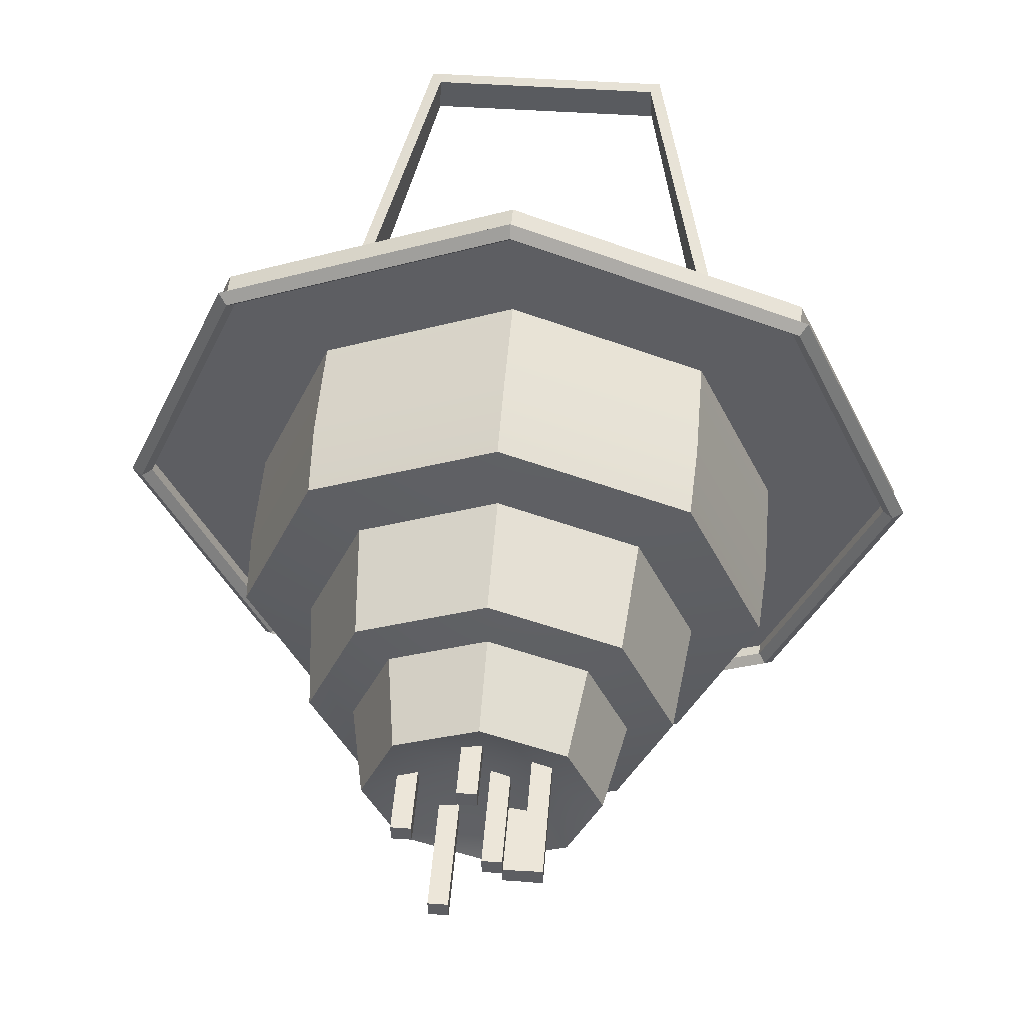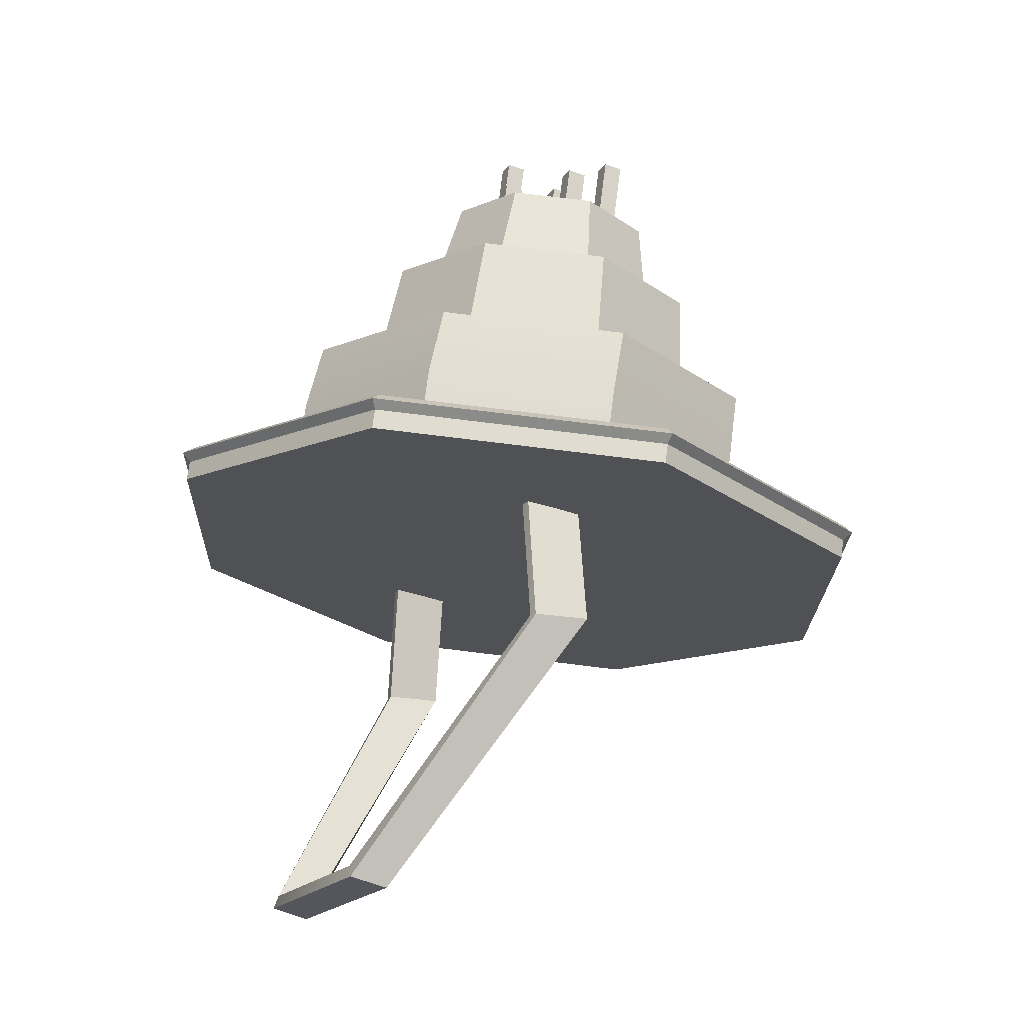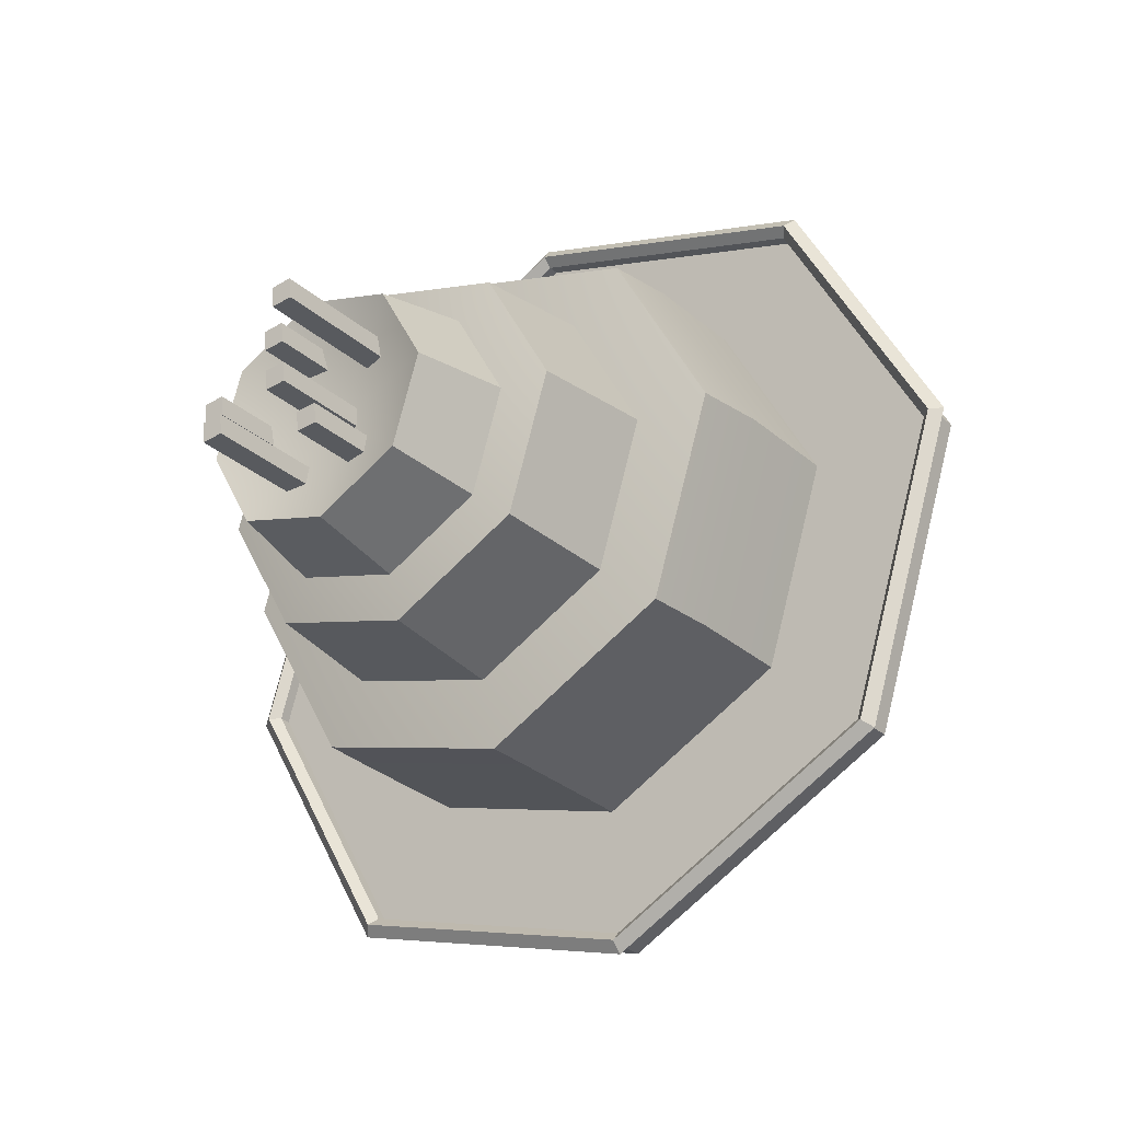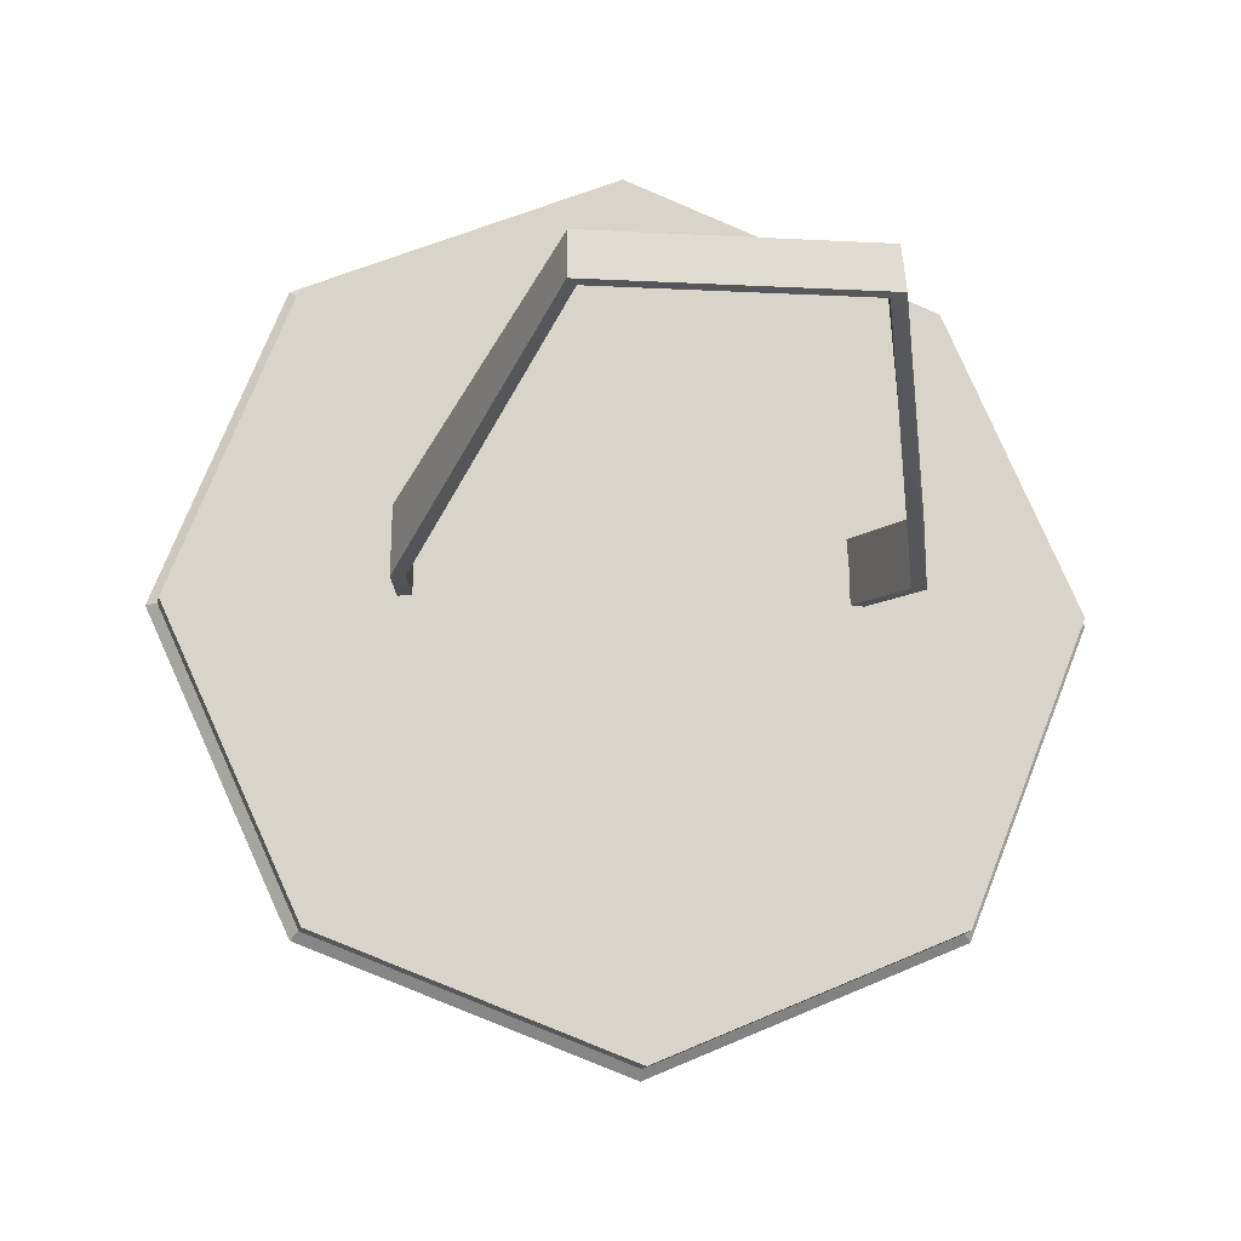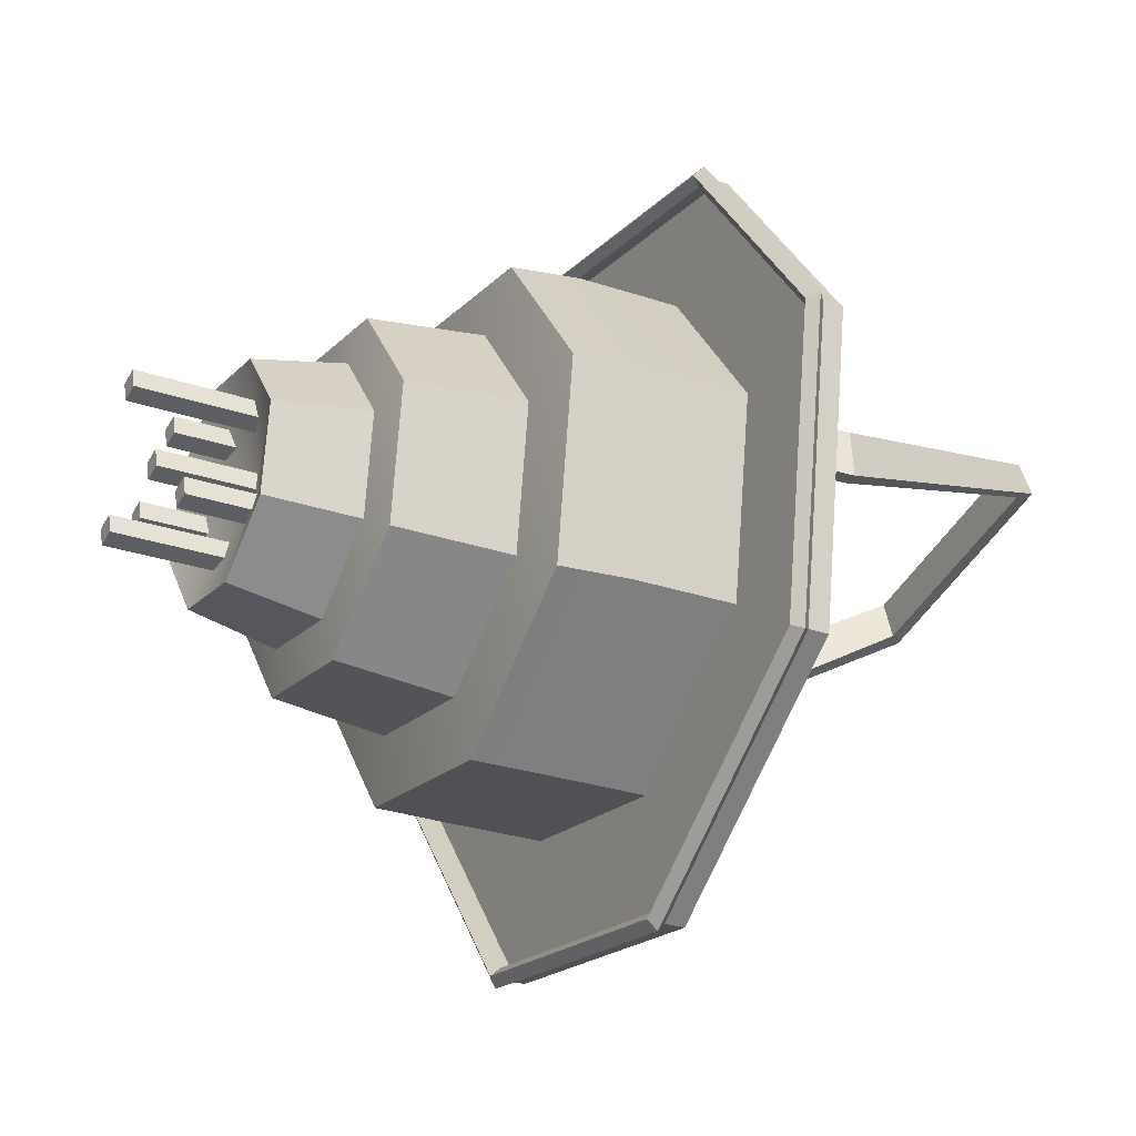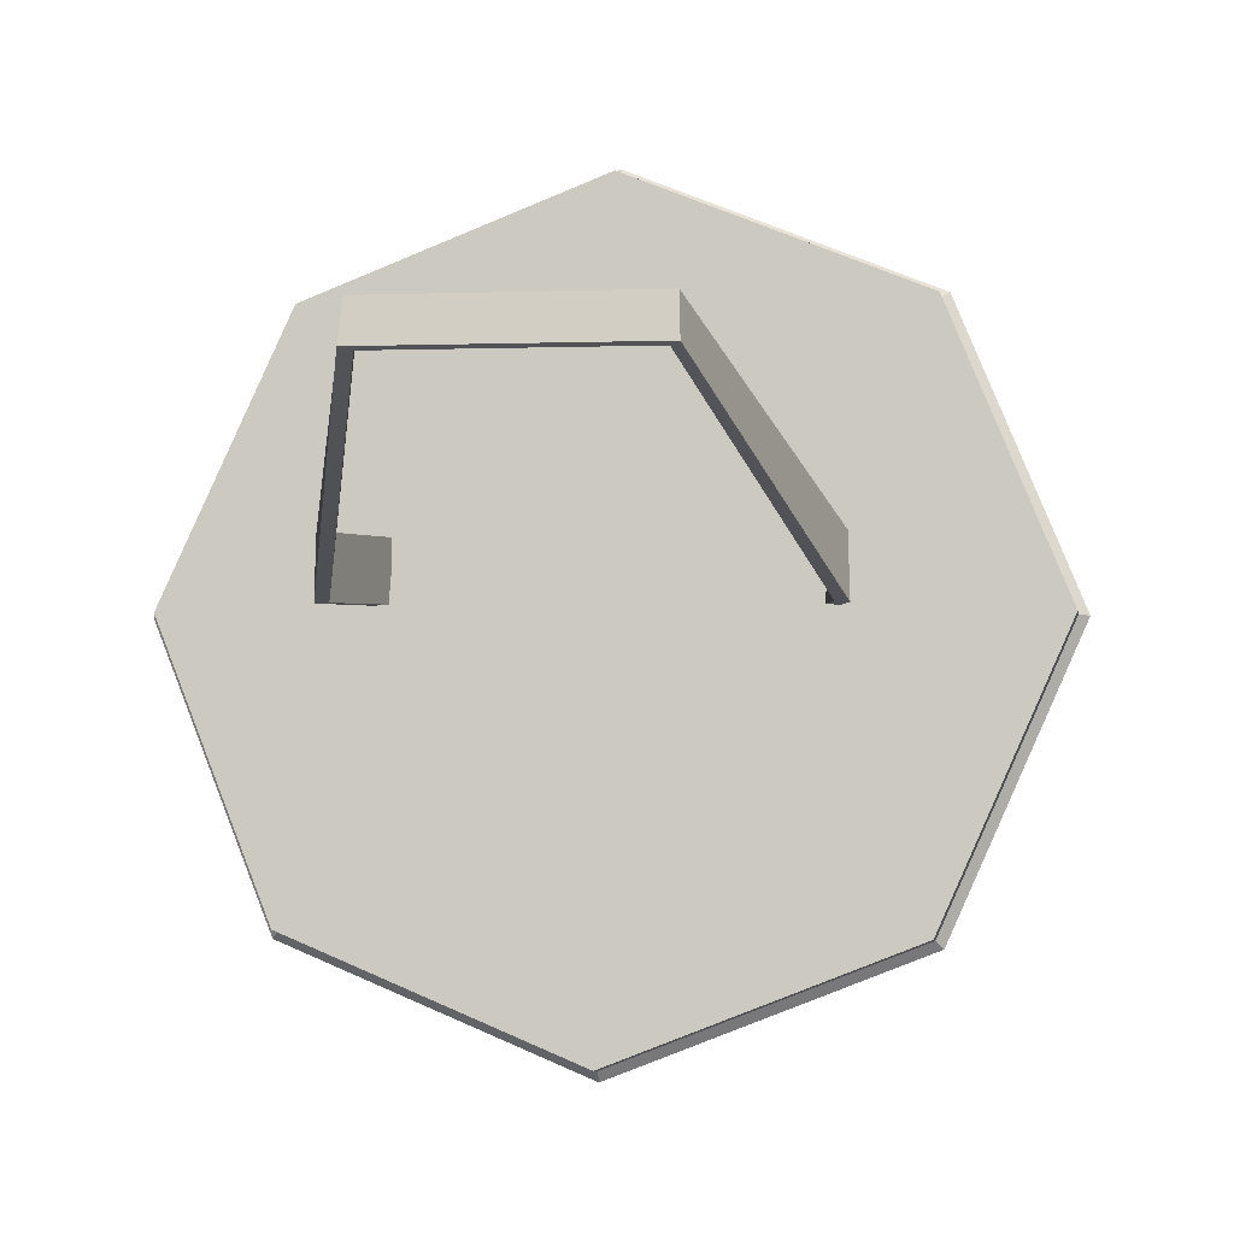
<metadata>
{"format":"obj","ext":"obj","renderer":"f3d","projection":"perspective","resolution":1024,"background":"white","views":[{"elev":43.5,"azim":-175.2,"up":"+Z"},{"elev":-17.2,"azim":66.7,"up":"+Y"},{"elev":-38.1,"azim":-142.4,"up":"+Z"},{"elev":-6.6,"azim":-10.8,"up":"+Z"},{"elev":-43.1,"azim":-117.3,"up":"+Z"},{"elev":-0.6,"azim":10.0,"up":"+Z"}]}
</metadata>
<code>
g default
v 9.438 147.8 6.359
v -9.438 147.8 6.359
v -12.25 131.5 6.359
v -6.933 115.7 17.03
v 6.933 115.7 17.03
v 12.25 131.5 6.359
v 9.579 148.1 9.76
v -9.579 148.1 9.76
v -12.16 131.5 9.76
v -6.809 116.3 19.29
v 6.809 116.3 19.29
v 12.16 131.5 9.76
v 10.06 148.6 6.268
v -10.06 148.6 6.268
v -10.2 148.9 9.67
v 10.2 148.9 9.67
v -13 131.4 6.319
v -12.88 131.4 9.72
v -7.497 115 17.15
v -7.364 115.5 19.42
v 7.497 115 17.15
v 7.364 115.5 19.42
v 13 131.4 6.319
v 12.88 131.4 9.72
v 16.51 136.3 -9.888
v 0 135.4 -16.46
v -16.51 136.3 -9.888
v -23.34 138.4 5.979
v -16.51 140.6 21.85
v 0 141.5 28.42
v 16.51 140.6 21.85
v 23.34 138.4 5.979
v 0 138.4 5.979
v 16.51 137.4 -10.05
v 16.03 138 -9.659
v 0 136.5 -16.62
v 0 137.1 -16.04
v -16.51 137.4 -10.05
v -16.03 138 -9.659
v -23.34 139.6 5.818
v -22.67 140.1 5.75
v -16.51 141.8 21.68
v -16.03 142.2 21.16
v 0 142.7 28.26
v 0 143.1 27.54
v 16.51 141.8 21.68
v 16.03 142.2 21.16
v 23.34 139.6 5.818
v 22.67 140.1 5.75
v 16.9 137.9 -10.5
v 16.43 138.4 -10.11
v 23.23 140.6 5.682
v 23.9 140.1 5.751
v 0 137 -17.23
v -0 137.5 -16.65
v -16.9 137.9 -10.5
v -16.43 138.4 -10.11
v -23.9 140.1 5.751
v -23.23 140.6 5.682
v -16.9 142.3 22
v -16.43 142.7 21.47
v 3e-06 143.2 28.73
v 3e-06 143.6 28.01
v 16.9 142.3 22
v 16.43 142.7 21.47
v 0 136.5 -15.95
v 16.03 137.3 -9.571
v 0 139.5 5.838
v -16.03 137.3 -9.571
v -22.67 139.5 5.838
v -16.03 141.6 21.25
v 0 142.4 27.63
v 16.03 141.6 21.25
v 22.67 139.5 5.838
v 11.03 137.7 -4.192
v -0 137.1 -8.586
v -11.03 137.7 -4.192
v -15.59 139.1 6.415
v -11.03 140.6 17.02
v -0 141.2 21.42
v 11.03 140.6 17.02
v 15.59 139.1 6.415
v 10.84 148.2 -5.729
v 0 147.7 -10.05
v -10.84 148.2 -5.729
v -15.32 149.7 4.697
v -10.84 151.1 15.12
v 0 151.7 19.44
v 10.84 151.1 15.12
v 15.32 149.7 4.697
v 0 151.6 4.428
v 11.03 144.1 -5.063
v 15.59 145.5 5.545
v 11.03 147 16.15
v -0 147.6 20.55
v -11.03 147 16.15
v -15.59 145.5 5.545
v -11.03 144.1 -5.063
v -0 143.5 -9.457
v 8.381 144.5 -2.817
v -0 144.1 -6.157
v -8.381 144.5 -2.817
v -11.85 145.6 5.246
v -8.381 146.7 13.31
v -0 147.2 16.65
v 8.381 146.7 13.31
v 11.85 145.6 5.246
v 7.466 155.9 -3.474
v -0 155.5 -6.449
v -7.466 155.9 -3.474
v -10.56 156.9 3.709
v -7.466 157.9 10.89
v -0 158.3 13.87
v 7.466 157.9 10.89
v 10.56 156.9 3.709
v 0 147.1 5.043
v 0 158.7 3.468
v 7.924 150.2 -3.146
v 11.21 151.3 4.478
v 7.924 152.3 12.1
v -0 152.7 15.26
v -7.924 152.3 12.1
v -11.21 151.3 4.478
v -7.924 150.2 -3.146
v -0 149.8 -6.303
v 6.365 151.3 -1.769
v -0 151 -4.306
v -6.365 151.3 -1.769
v -9.001 152.2 4.354
v -6.365 153 10.48
v -0 153.4 13.01
v 6.365 153 10.48
v 9.001 152.2 4.354
v 4.852 162 -1.735
v 0 161.7 -3.669
v -4.852 162 -1.735
v -6.861 162.6 2.933
v -4.852 163.2 7.601
v 0 163.5 9.534
v 4.852 163.2 7.601
v 6.861 162.6 2.933
v -0 153.4 4.182
v 0 160.6 3.201
v 5.608 156.6 -1.752
v 7.931 157.4 3.644
v 5.608 158.1 9.039
v -0 158.4 11.27
v -5.608 158.1 9.039
v -7.931 157.4 3.644
v -5.608 156.6 -1.752
v -0 156.3 -3.987
v -2.548 156.5 1.204
v -1.392 156.5 1.204
v -2.548 165.3 0.006533
v -1.392 165.3 0.006533
v -2.548 165.2 -1.139
v -1.392 165.2 -1.139
v -2.548 156.4 0.05826
v -1.392 156.4 0.05826
v -0.04698 157.9 7.656
v 1.109 157.9 7.656
v -0.04698 165.5 6.619
v 1.109 165.5 6.619
v -0.04698 165.4 5.474
v 1.109 165.4 5.474
v -0.04698 157.8 6.51
v 1.109 157.8 6.51
v -3.946 154.9 6.708
v -2.79 154.9 6.708
v -3.946 169.1 4.765
v -2.79 169.1 4.765
v -3.946 169 3.62
v -2.79 169 3.62
v -3.946 154.7 5.563
v -2.79 154.7 5.563
v 1.438 154.8 1.439
v 2.594 154.8 1.439
v 1.438 167.8 -0.3321
v 2.594 167.8 -0.3321
v 1.438 167.6 -1.478
v 2.594 167.6 -1.478
v 1.438 154.7 0.2932
v 2.594 154.7 0.2932
v -1.51 159.1 3.367
v -0.354 159.1 3.367
v -1.51 166.7 2.331
v -0.354 166.7 2.331
v -1.51 166.5 1.185
v -0.354 166.5 1.185
v -1.51 158.9 2.222
v -0.354 158.9 2.222
v 3.665 158.1 4.538
v 4.821 158.1 4.538
v 3.665 165.7 3.501
v 4.821 165.7 3.501
v 3.665 165.5 2.356
v 4.821 165.5 2.356
v 3.665 157.9 3.392
v 4.821 157.9 3.392
g cak
f 13 14 15 16
f 14 17 18 15
f 17 19 20 18
f 19 21 22 20
f 21 23 24 22
f 23 13 16 24
f 1 7 8 2
f 2 8 9 3
f 3 9 10 4
f 4 10 11 5
f 5 11 12 6
f 6 12 7 1
f 1 2 14 13
f 8 7 16 15
f 2 3 17 14
f 9 8 15 18
f 3 4 19 17
f 10 9 18 20
f 4 5 21 19
f 11 10 20 22
f 5 6 23 21
f 12 11 22 24
f 6 1 13 23
f 7 12 24 16
f 26 25 33
f 28 27 33
f 29 28 33
f 30 29 33
f 31 30 33
f 32 31 33
f 25 32 33
f 50 51 52 53
f 51 50 54 55
f 55 54 56 57
f 57 56 58 59
f 59 58 60 61
f 61 60 62 63
f 63 62 64 65
f 65 64 53 52
f 25 26 36 34
f 26 27 38 36
f 27 28 40 38
f 28 29 42 40
f 29 30 44 42
f 30 31 46 44
f 31 32 48 46
f 32 25 34 48
f 67 66 68
f 66 69 68
f 69 70 68
f 70 71 68
f 71 72 68
f 72 73 68
f 73 74 68
f 74 67 68
f 35 49 52 51
f 48 34 50 53
f 34 36 54 50
f 37 35 51 55
f 36 38 56 54
f 39 37 55 57
f 38 40 58 56
f 41 39 57 59
f 40 42 60 58
f 43 41 59 61
f 42 44 62 60
f 45 43 61 63
f 44 46 64 62
f 47 45 63 65
f 46 48 53 64
f 49 47 65 52
f 35 37 66 67
f 37 39 69 66
f 39 41 70 69
f 41 43 71 70
f 43 45 72 71
f 45 47 73 72
f 47 49 74 73
f 49 35 67 74
f 75 76 99 92
f 76 77 98 99
f 77 78 97 98
f 78 79 96 97
f 79 80 95 96
f 80 81 94 95
f 81 82 93 94
f 82 75 92 93
f 83 84 91
f 84 85 91
f 85 86 91
f 86 87 91
f 87 88 91
f 88 89 91
f 89 90 91
f 90 83 91
f 93 92 83 90
f 94 93 90 89
f 95 94 89 88
f 96 95 88 87
f 97 96 87 86
f 98 97 86 85
f 99 98 85 84
f 92 99 84 83
f 100 101 125 118
f 101 102 124 125
f 102 103 123 124
f 103 104 122 123
f 104 105 121 122
f 105 106 120 121
f 106 107 119 120
f 107 100 118 119
f 101 100 116
f 102 101 116
f 103 102 116
f 104 103 116
f 105 104 116
f 106 105 116
f 107 106 116
f 100 107 116
f 108 109 117
f 109 110 117
f 110 111 117
f 111 112 117
f 112 113 117
f 113 114 117
f 114 115 117
f 115 108 117
f 119 118 108 115
f 120 119 115 114
f 121 120 114 113
f 122 121 113 112
f 123 122 112 111
f 124 123 111 110
f 125 124 110 109
f 118 125 109 108
f 126 127 151 144
f 127 128 150 151
f 128 129 149 150
f 129 130 148 149
f 130 131 147 148
f 131 132 146 147
f 132 133 145 146
f 133 126 144 145
f 127 126 142
f 128 127 142
f 129 128 142
f 130 129 142
f 131 130 142
f 132 131 142
f 133 132 142
f 126 133 142
f 134 135 143
f 135 136 143
f 136 137 143
f 137 138 143
f 138 139 143
f 139 140 143
f 140 141 143
f 141 134 143
f 145 144 134 141
f 146 145 141 140
f 147 146 140 139
f 148 147 139 138
f 149 148 138 137
f 150 149 137 136
f 151 150 136 135
f 144 151 135 134
f 152 153 155 154
f 154 155 157 156
f 156 157 159 158
f 158 159 153 152
f 153 159 157 155
f 158 152 154 156
f 160 161 163 162
f 162 163 165 164
f 164 165 167 166
f 166 167 161 160
f 161 167 165 163
f 166 160 162 164
f 168 169 171 170
f 170 171 173 172
f 172 173 175 174
f 174 175 169 168
f 169 175 173 171
f 174 168 170 172
f 176 177 179 178
f 178 179 181 180
f 180 181 183 182
f 182 183 177 176
f 177 183 181 179
f 182 176 178 180
f 184 185 187 186
f 186 187 189 188
f 188 189 191 190
f 190 191 185 184
f 185 191 189 187
f 190 184 186 188
f 192 193 195 194
f 194 195 197 196
f 196 197 199 198
f 198 199 193 192
f 193 199 197 195
f 198 192 194 196
f 27 26 33

</code>
